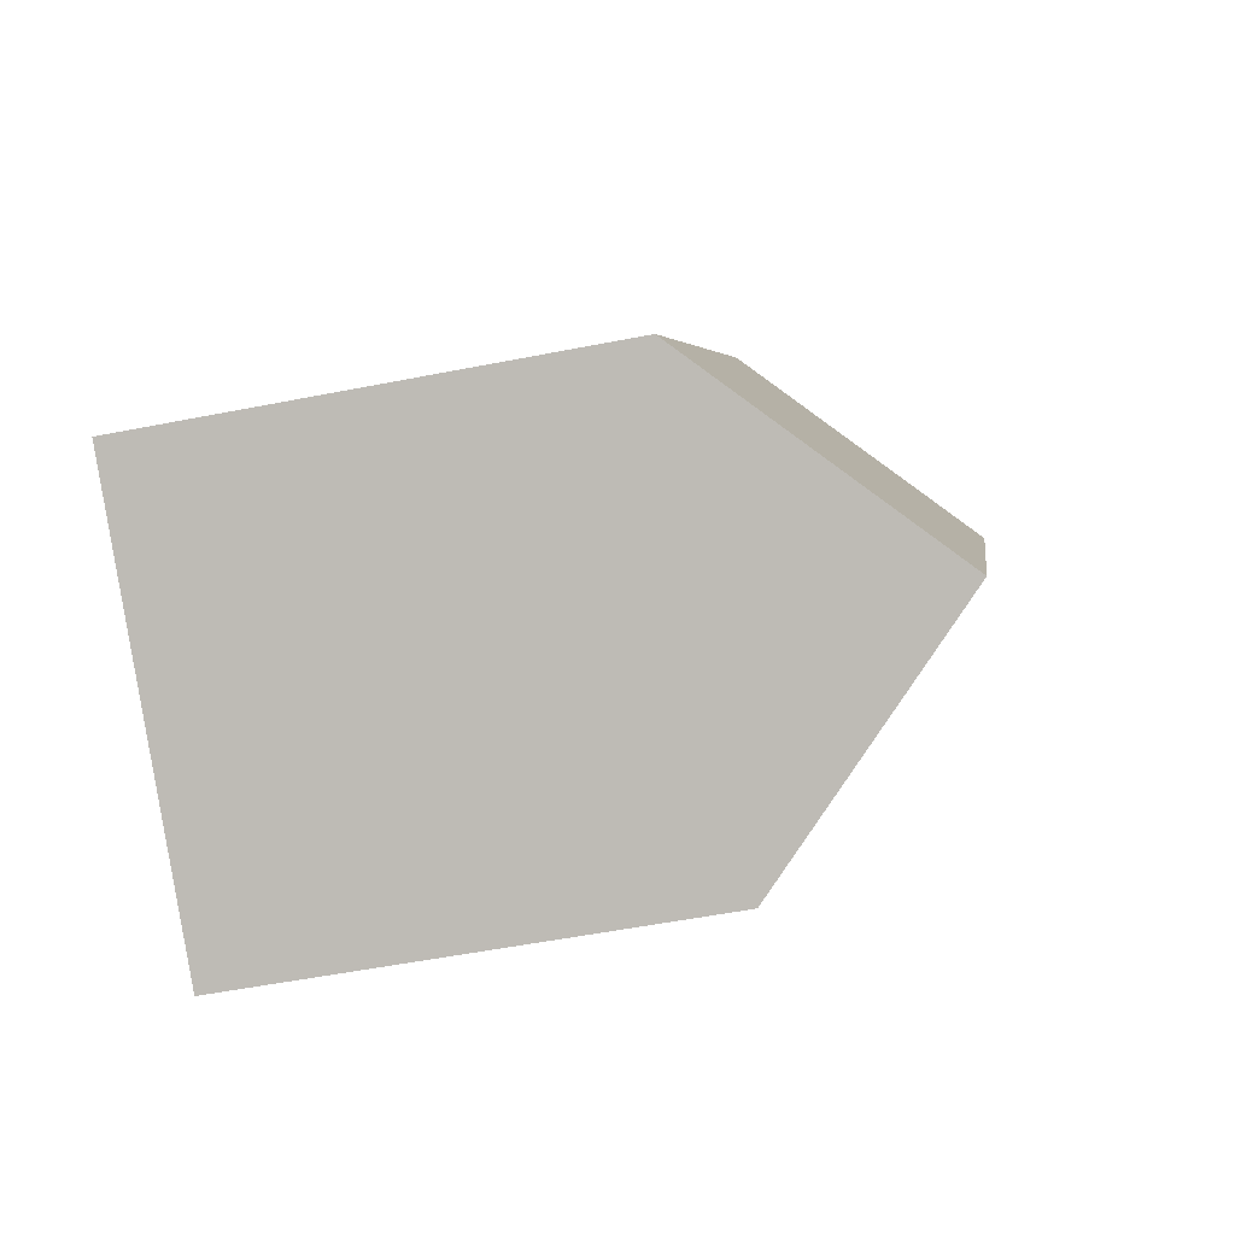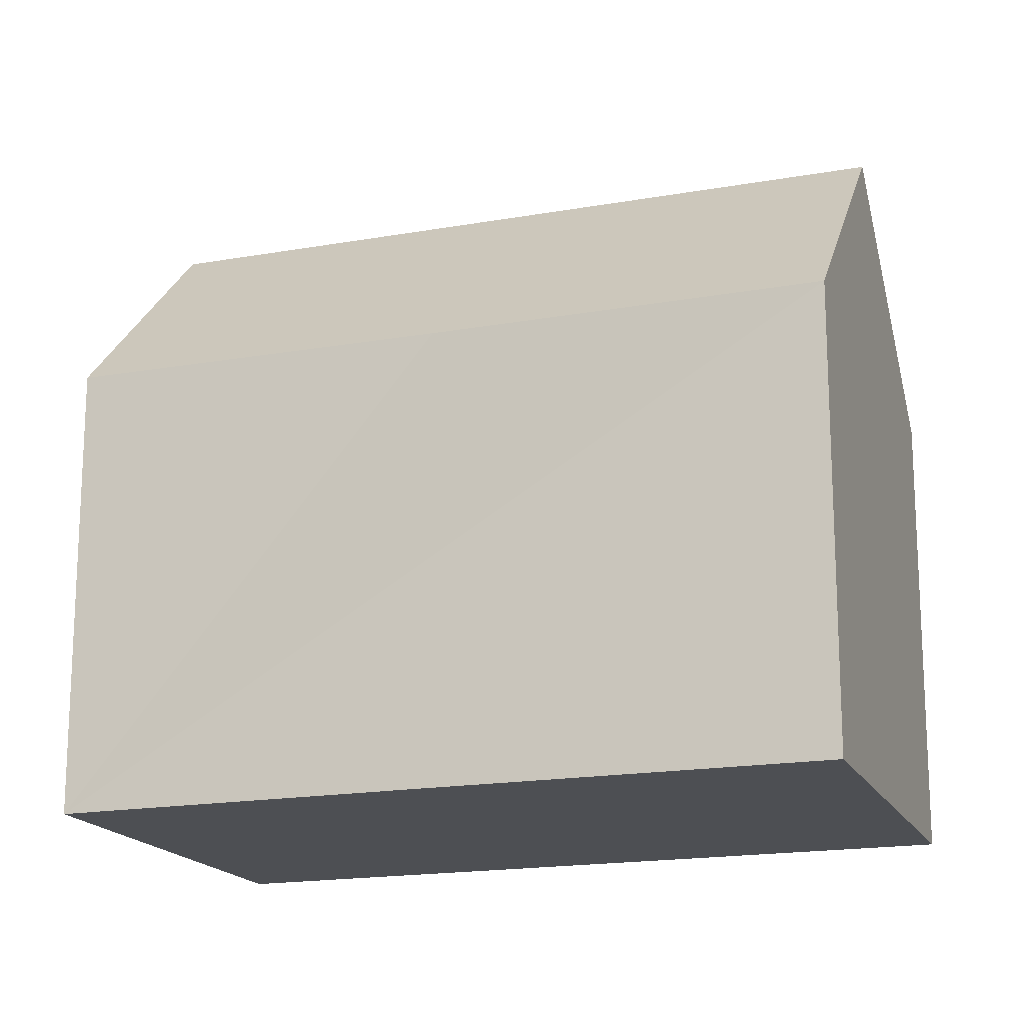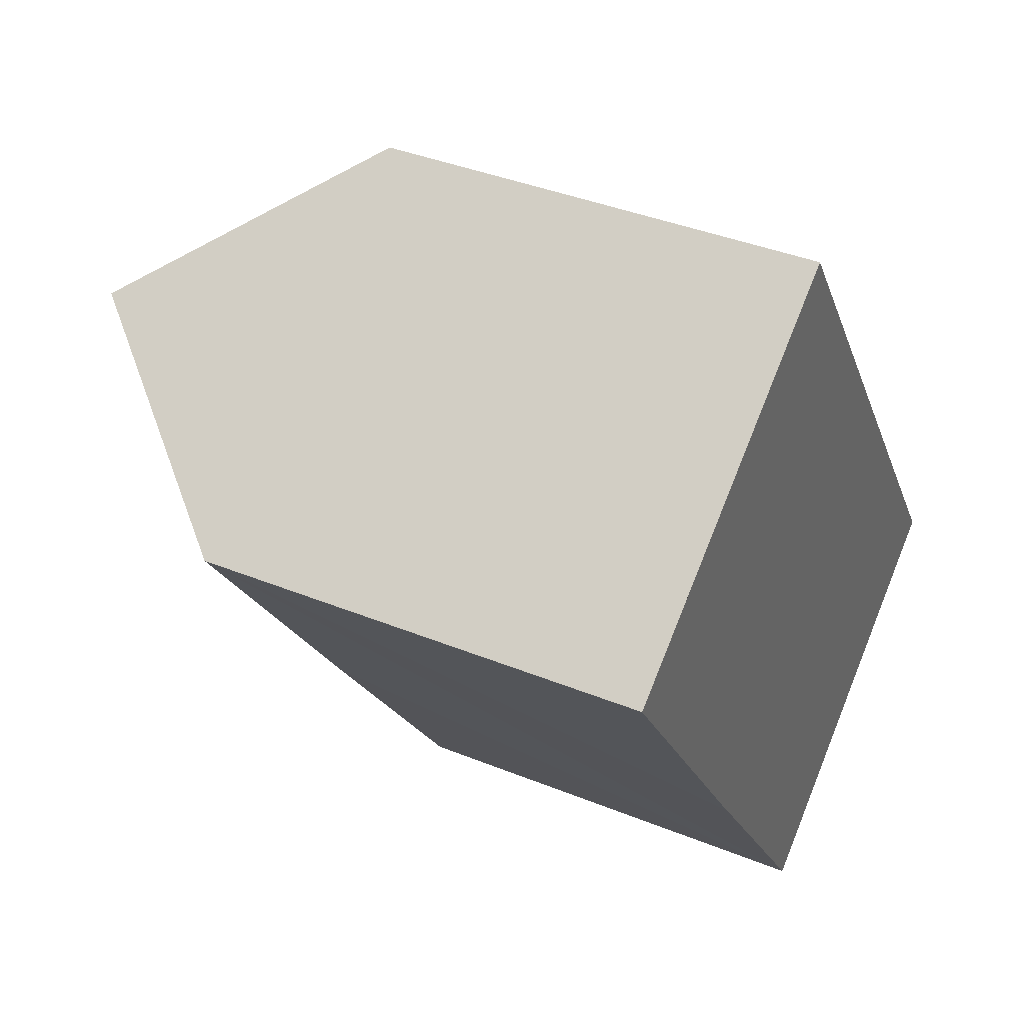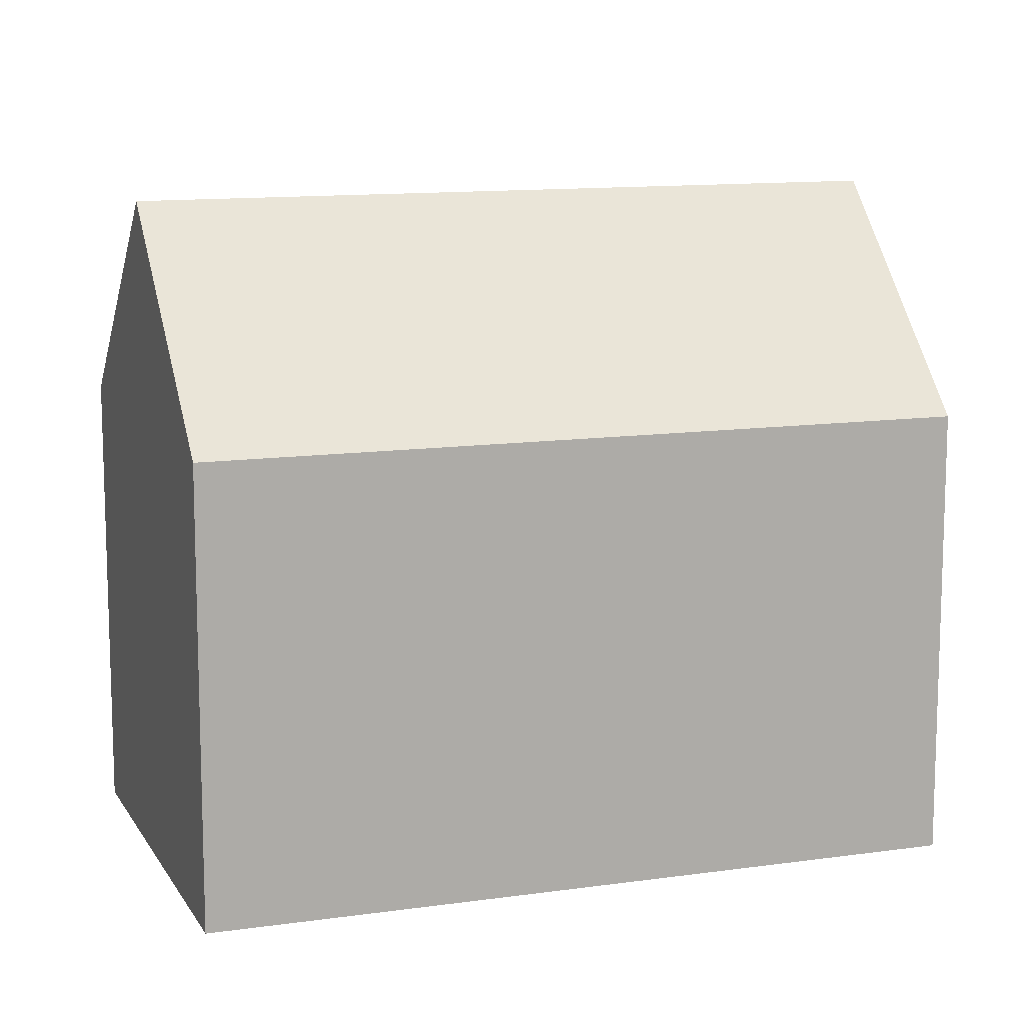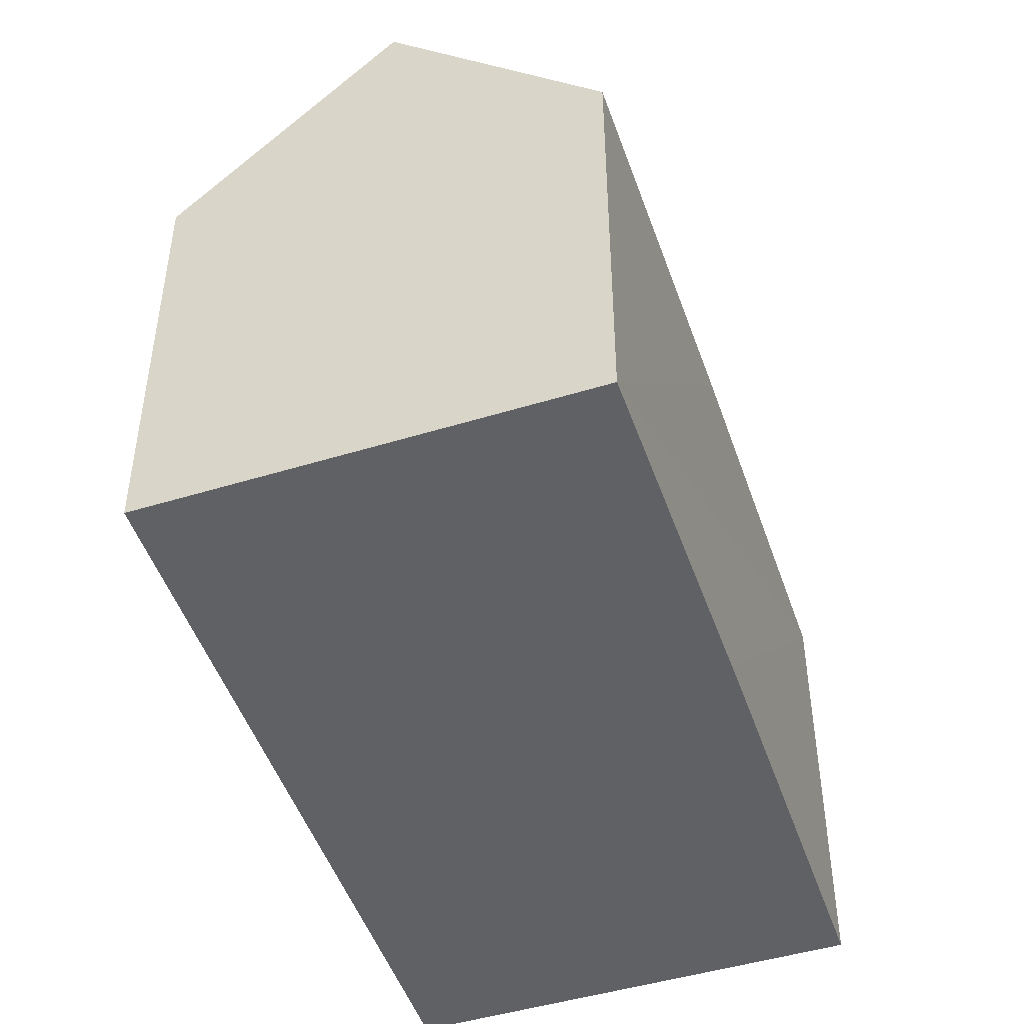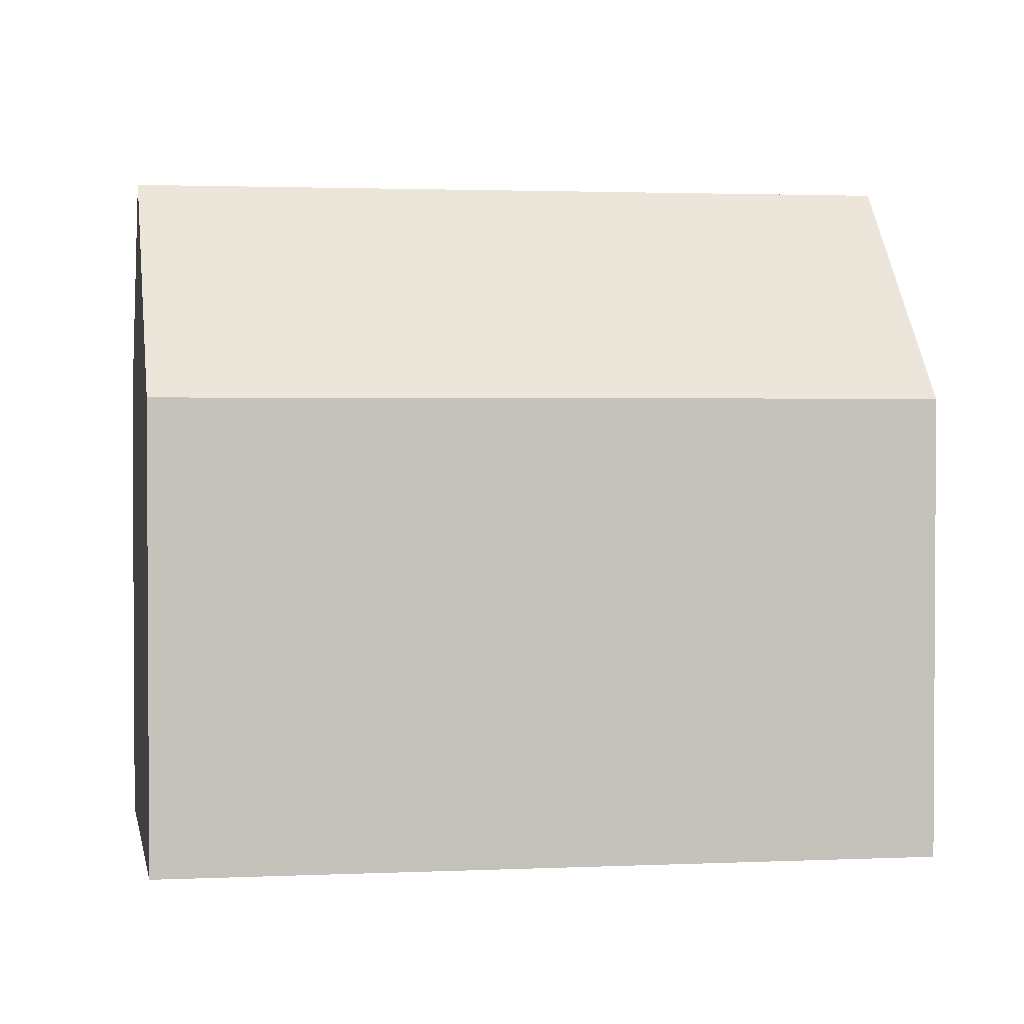
<metadata>
{"format":"obj","ext":"obj","renderer":"f3d","projection":"perspective","resolution":1024,"background":"white","views":[{"elev":-51.9,"azim":102.2,"up":"+Z"},{"elev":-17.5,"azim":-105.5,"up":"+Y"},{"elev":39.0,"azim":-63.0,"up":"+Z"},{"elev":12.0,"azim":36.1,"up":"+Y"},{"elev":-48.9,"azim":163.8,"up":"+Y"},{"elev":2.1,"azim":45.5,"up":"+Y"}]}
</metadata>
<code>
v  15.27 16.32 -12.29
v  9.04 11.02 6.176
v  19.77 11.01 -9.133
v  4.504 16.32 3.077
v  10.8 11.06 -15.42
v  5.841 11.02 -8.409
v  5.432 11.02 -7.83
v  4.747 11.02 -6.842
v  0 11.06 6.771e-16
v  10.8 9.443e-16 -15.42
v  5.841 5.149e-16 -8.409
v  0 0 0
v  4.747 4.19e-16 -6.842
v  5.432 4.794e-16 -7.83
v  9.04 -3.782e-16 6.176
v  4.504 -1.884e-16 3.077
v  19.77 5.592e-16 -9.133
v  15.27 7.525e-16 -12.29
g defaultobject
f 1 2 3
f 2 1 4
f 5 4 1
f 4 5 6
f 4 6 7
f 4 7 8
f 4 8 9
f 10 6 5
f 6 10 7
f 7 10 8
f 8 10 9
f 9 10 11
f 9 11 12
f 12 11 13
f 13 11 14
f 9 2 4
f 2 9 12
f 2 12 15
f 15 12 16
f 15 3 2
f 3 15 17
f 3 5 1
f 5 3 10
f 10 3 18
f 18 3 17
f 13 16 12
f 16 13 15
f 15 13 17
f 17 13 14
f 17 14 11
f 17 11 10
f 17 10 18

</code>
